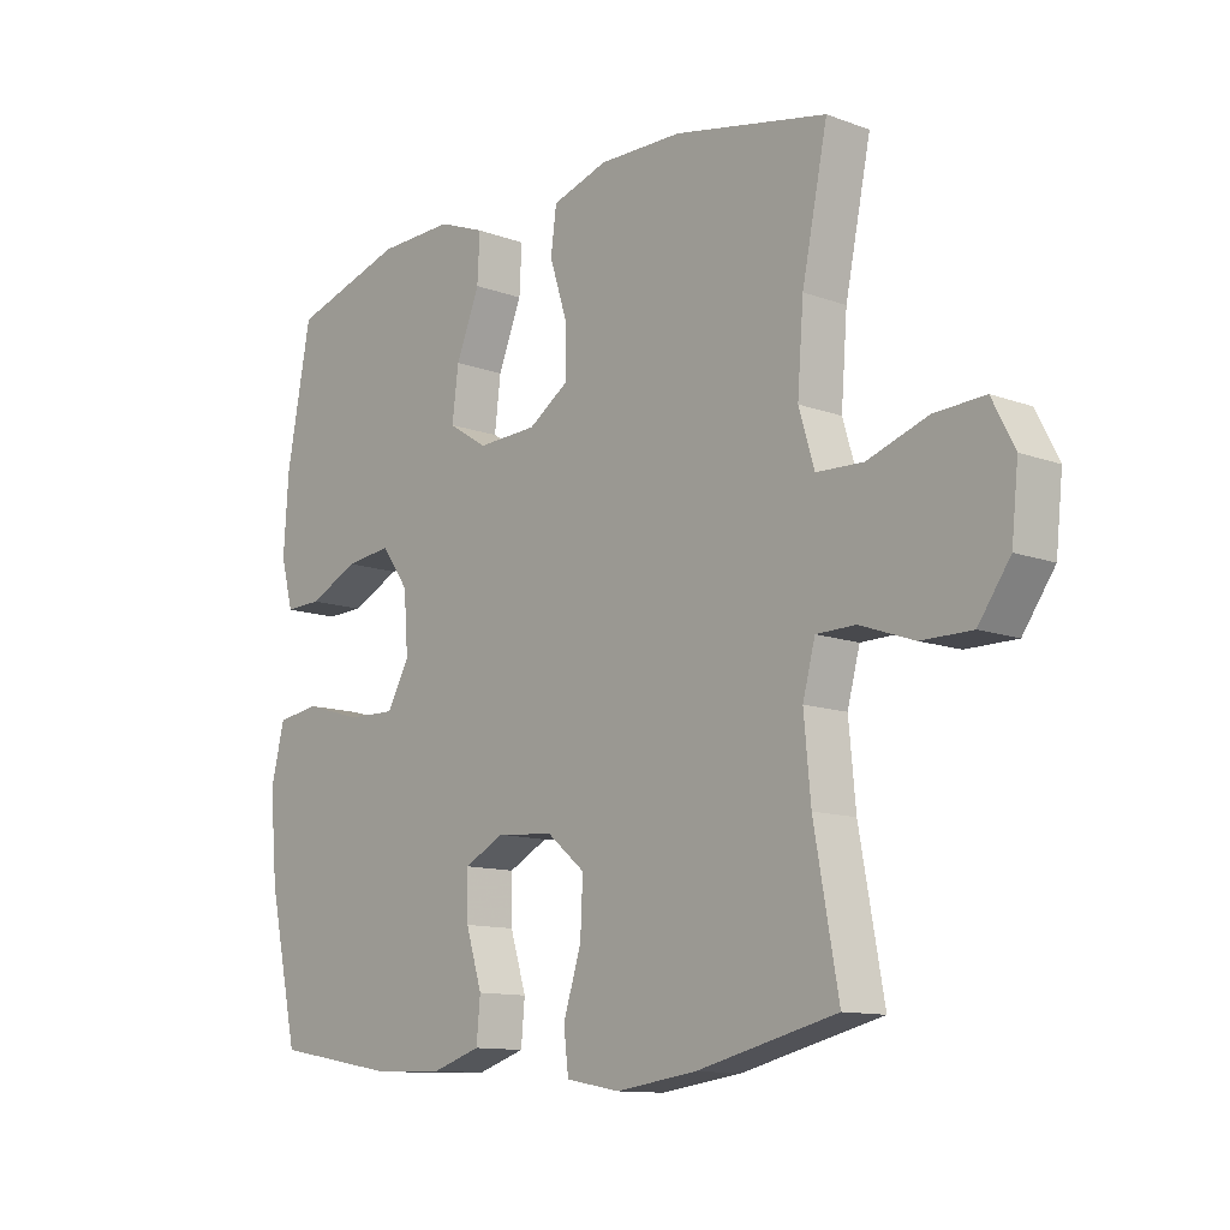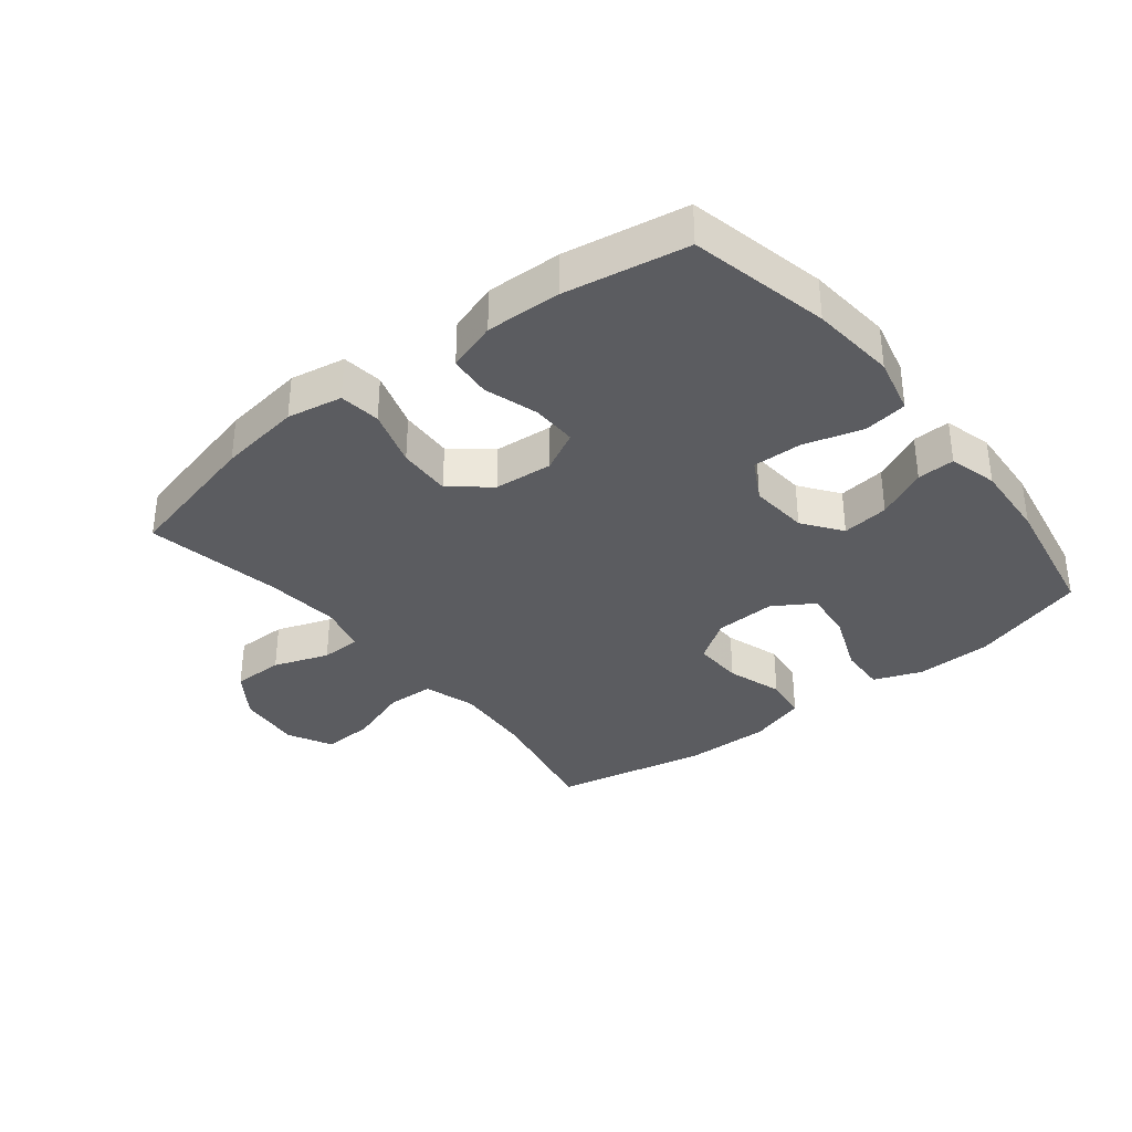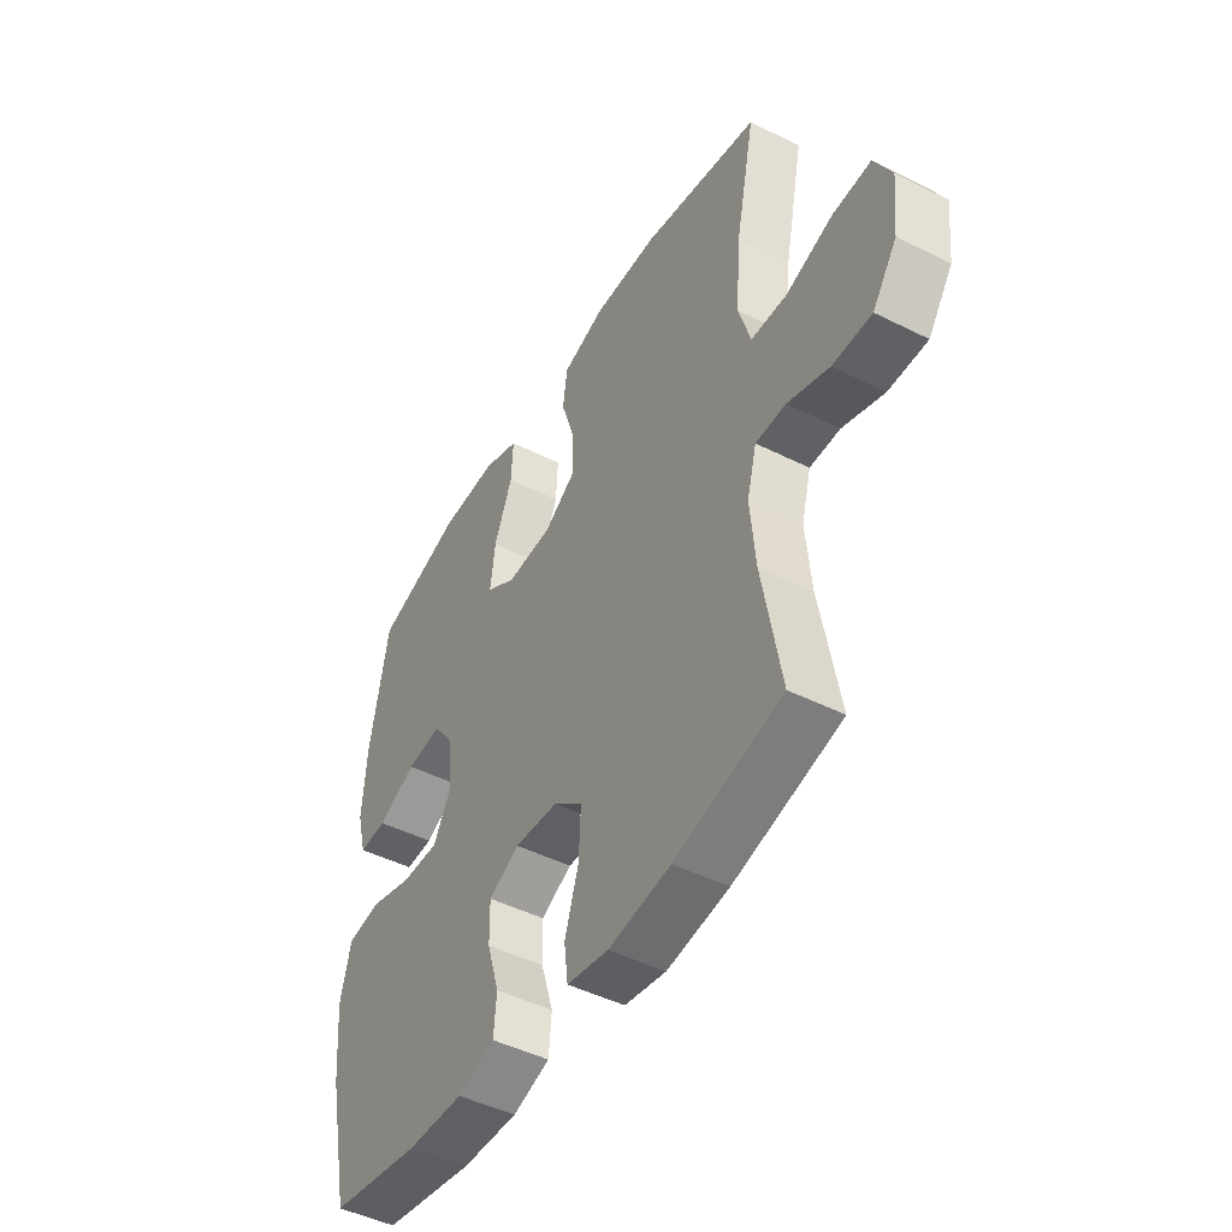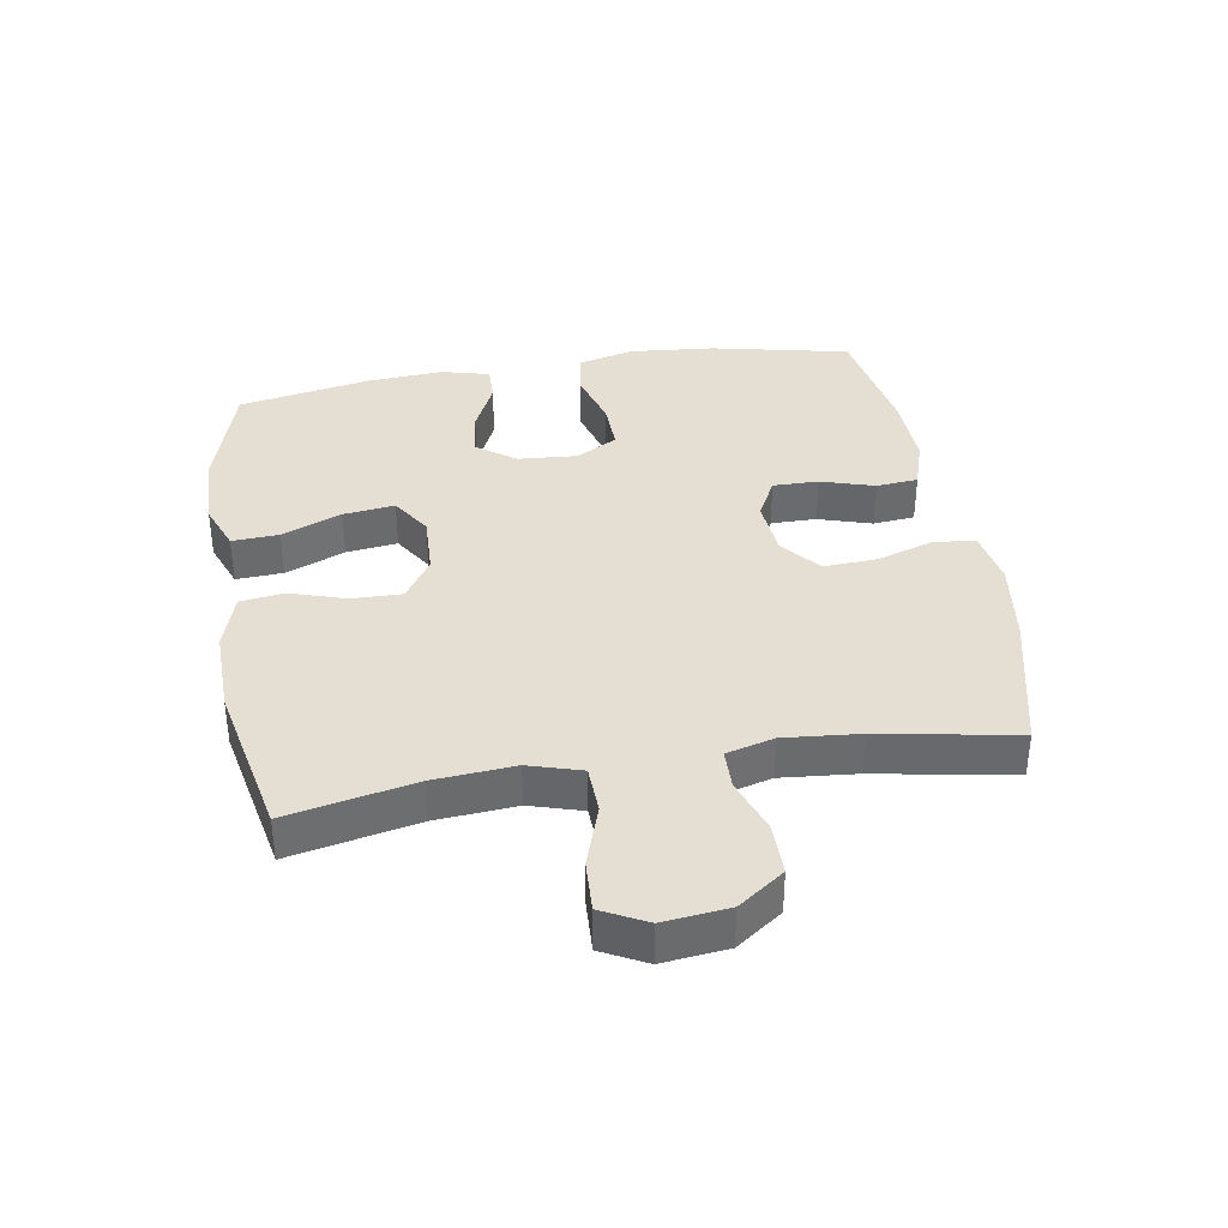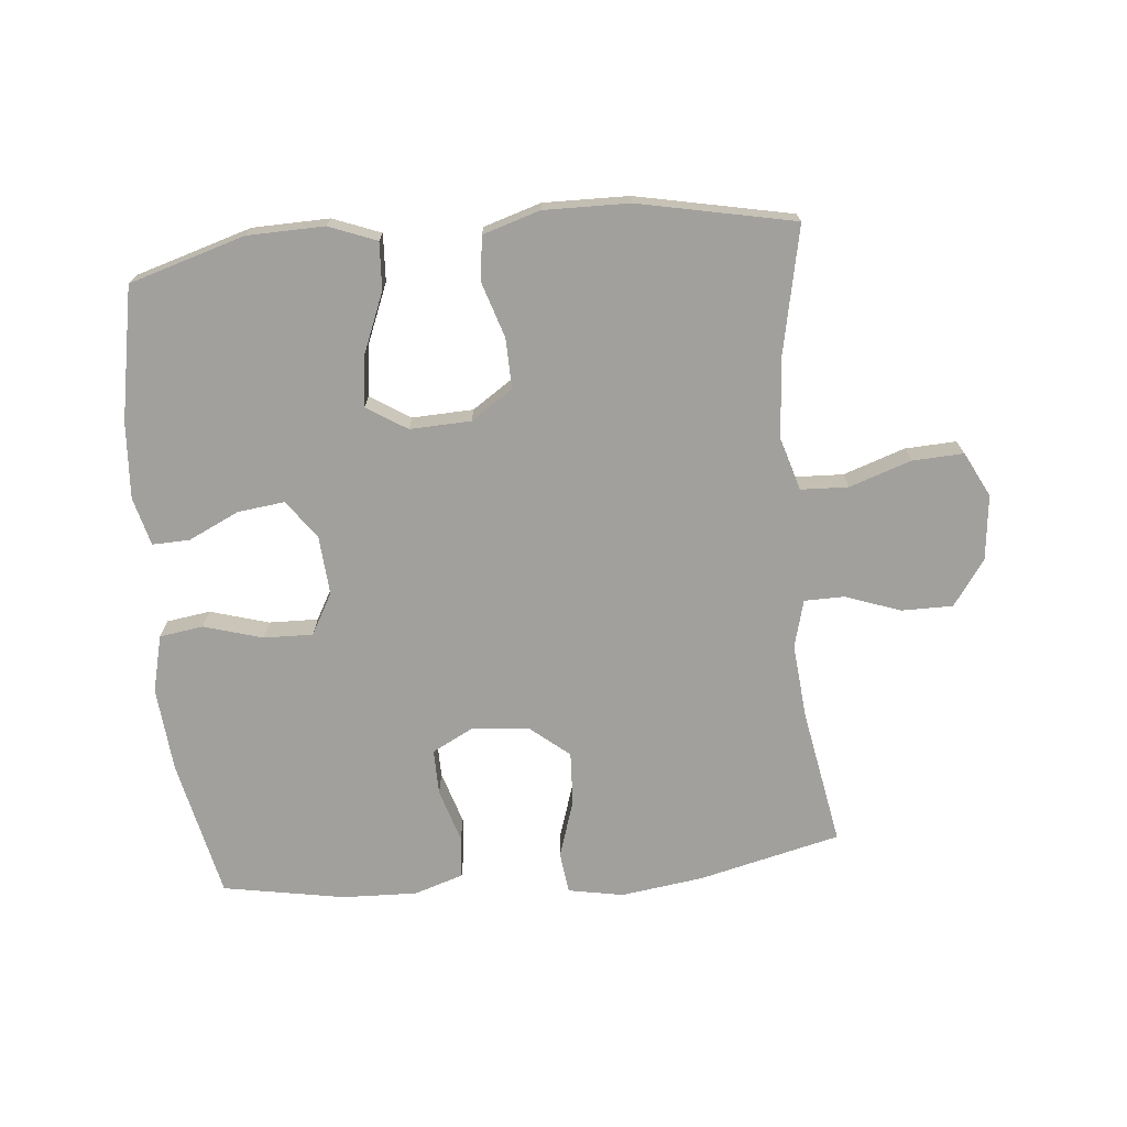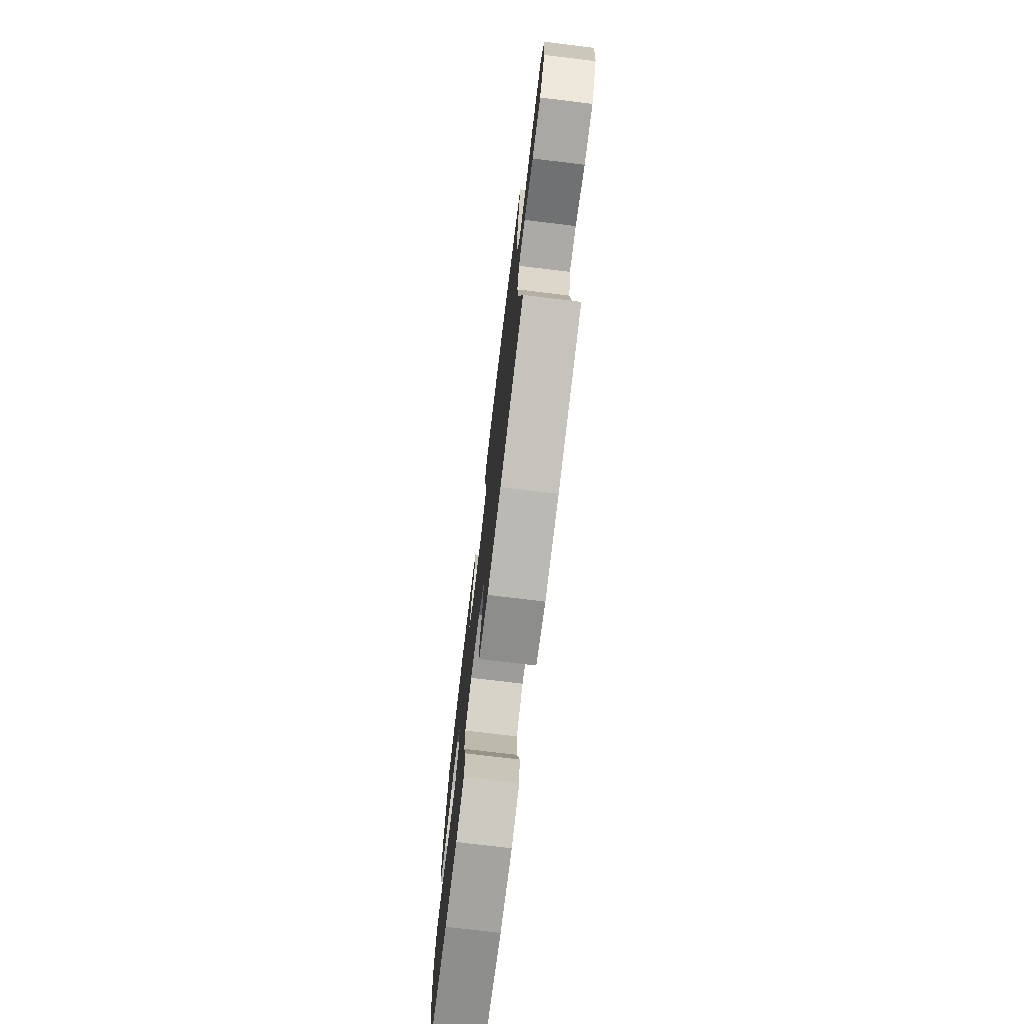
<metadata>
{"format":"obj","ext":"obj","renderer":"f3d","projection":"perspective","resolution":1024,"background":"white","views":[{"elev":-11.8,"azim":48.6,"up":"+Z"},{"elev":-34.8,"azim":-141.4,"up":"+Y"},{"elev":-46.8,"azim":60.3,"up":"+Z"},{"elev":37.1,"azim":80.5,"up":"+Y"},{"elev":-71.6,"azim":5.3,"up":"+Y"},{"elev":-75.0,"azim":83.1,"up":"+Z"}]}
</metadata>
<code>
v -0.5 0.07 0.5
v -0.318 0.07 0.555
v -0.197 0.07 0.558
v -0.122 0.07 0.529
v -0.126 0.07 0.455
v -0.164 0.07 0.361
v -0.174 0.07 0.28
v -0.111 0.07 0.24
v -0.015 0.07 0.244
v 0.051 0.07 0.288
v 0.049 0.07 0.367
v 0.021 0.07 0.455
v 0.03 0.07 0.524
v 0.12 0.07 0.552
v 0.254 0.07 0.55
v 0.5 0.07 0.5
v 0.459 0.07 0.301
v 0.449 0.07 0.173
v 0.474 0.07 0.09
v 0.549 0.07 0.087
v 0.646 0.07 0.12
v 0.727 0.07 0.124
v 0.763 0.07 0.054
v 0.752 0.07 -0.049
v 0.701 0.07 -0.121
v 0.62 0.07 -0.121
v 0.533 0.07 -0.09
v 0.47 0.07 -0.091
v 0.45 0.07 -0.166
v 0.461 0.07 -0.284
v 0.5 0.07 -0.5
v 0.276 0.07 -0.554
v 0.146 0.07 -0.572
v 0.059 0.07 -0.556
v 0.051 0.07 -0.491
v 0.08 0.07 -0.4
v 0.084 0.07 -0.316
v 0.023 0.07 -0.266
v -0.069 0.07 -0.258
v -0.133 0.07 -0.291
v -0.132 0.07 -0.363
v -0.106 0.07 -0.447
v -0.112 0.07 -0.513
v -0.19 0.07 -0.538
v -0.308 0.07 -0.534
v -0.5 0.07 -0.5
v -0.548 0.07 -0.281
v -0.56 0.07 -0.147
v -0.538 0.07 -0.057
v -0.469 0.07 -0.047
v -0.377 0.07 -0.074
v -0.299 0.07 -0.076
v -0.263 0.07 -0.011
v -0.27 0.07 0.082
v -0.314 0.07 0.143
v -0.388 0.07 0.134
v -0.468 0.07 0.096
v -0.527 0.07 0.094
v -0.547 0.07 0.17
v -0.539 0.07 0.291
v -0.5 0 0.5
v -0.318 0 0.555
v -0.197 0 0.558
v -0.122 0 0.529
v -0.126 0 0.455
v -0.164 0 0.361
v -0.174 0 0.28
v -0.111 0 0.24
v -0.015 0 0.244
v 0.051 0 0.288
v 0.049 0 0.367
v 0.021 0 0.455
v 0.03 0 0.524
v 0.12 0 0.552
v 0.254 0 0.55
v 0.5 0 0.5
v 0.459 0 0.301
v 0.449 0 0.173
v 0.474 0 0.09
v 0.549 0 0.087
v 0.646 0 0.12
v 0.727 0 0.124
v 0.763 0 0.054
v 0.752 0 -0.049
v 0.701 0 -0.121
v 0.62 0 -0.121
v 0.533 0 -0.09
v 0.47 0 -0.091
v 0.45 0 -0.166
v 0.461 0 -0.284
v 0.5 0 -0.5
v 0.276 0 -0.554
v 0.146 0 -0.572
v 0.059 0 -0.556
v 0.051 0 -0.491
v 0.08 0 -0.4
v 0.084 0 -0.316
v 0.023 0 -0.266
v -0.069 0 -0.258
v -0.133 0 -0.291
v -0.132 0 -0.363
v -0.106 0 -0.447
v -0.112 0 -0.513
v -0.19 0 -0.538
v -0.308 0 -0.534
v -0.5 0 -0.5
v -0.548 0 -0.281
v -0.56 0 -0.147
v -0.538 0 -0.057
v -0.469 0 -0.047
v -0.377 0 -0.074
v -0.299 0 -0.076
v -0.263 0 -0.011
v -0.27 0 0.082
v -0.314 0 0.143
v -0.388 0 0.134
v -0.468 0 0.096
v -0.527 0 0.094
v -0.547 0 0.17
v -0.539 0 0.291
f 4 5 6
f 3 4 6
f 2 3 6
f 1 2 6
f 60 1 6
f 59 60 6
f 58 59 6
f 57 58 6
f 56 57 6
f 55 56 6 7
f 54 55 7 8
f 53 54 8 9
f 52 53 9 10
f 49 50 51
f 48 49 51
f 47 48 51
f 46 47 51
f 45 46 51
f 44 45 51
f 43 44 51
f 42 43 51
f 41 42 51
f 40 41 51 52
f 39 40 52 10
f 34 35 36
f 33 34 36
f 32 33 36
f 31 32 36
f 30 31 36
f 29 30 36 37
f 28 29 37 38
f 25 26 27
f 24 25 27
f 23 24 27
f 22 23 27
f 21 22 27
f 20 21 27
f 19 20 27 28
f 38 39 10
f 28 38 10
f 19 28 10
f 18 19 10
f 15 16 17
f 14 15 17
f 13 14 17
f 12 13 17
f 11 12 17
f 10 11 17 18
f 66 65 64
f 66 64 63
f 66 63 62
f 66 62 61
f 66 61 120
f 66 120 119
f 66 119 118
f 66 118 117
f 66 117 116
f 67 66 116 115
f 68 67 115 114
f 69 68 114 113
f 70 69 113 112
f 111 110 109
f 111 109 108
f 111 108 107
f 111 107 106
f 111 106 105
f 111 105 104
f 111 104 103
f 111 103 102
f 111 102 101
f 112 111 101 100
f 70 112 100 99
f 96 95 94
f 96 94 93
f 96 93 92
f 96 92 91
f 96 91 90
f 97 96 90 89
f 98 97 89 88
f 87 86 85
f 87 85 84
f 87 84 83
f 87 83 82
f 87 82 81
f 87 81 80
f 88 87 80 79
f 70 99 98
f 70 98 88
f 70 88 79
f 70 79 78
f 77 76 75
f 77 75 74
f 77 74 73
f 77 73 72
f 77 72 71
f 78 77 71 70
f 1 61 62 2
f 2 62 63 3
f 3 63 64 4
f 4 64 65 5
f 5 65 66 6
f 6 66 67 7
f 7 67 68 8
f 8 68 69 9
f 9 69 70 10
f 10 70 71 11
f 11 71 72 12
f 12 72 73 13
f 13 73 74 14
f 14 74 75 15
f 15 75 76 16
f 16 76 77 17
f 17 77 78 18
f 18 78 79 19
f 19 79 80 20
f 20 80 81 21
f 21 81 82 22
f 22 82 83 23
f 23 83 84 24
f 24 84 85 25
f 25 85 86 26
f 26 86 87 27
f 27 87 88 28
f 28 88 89 29
f 29 89 90 30
f 30 90 91 31
f 31 91 92 32
f 32 92 93 33
f 33 93 94 34
f 34 94 95 35
f 35 95 96 36
f 36 96 97 37
f 37 97 98 38
f 38 98 99 39
f 39 99 100 40
f 40 100 101 41
f 41 101 102 42
f 42 102 103 43
f 43 103 104 44
f 44 104 105 45
f 45 105 106 46
f 46 106 107 47
f 47 107 108 48
f 48 108 109 49
f 49 109 110 50
f 50 110 111 51
f 51 111 112 52
f 52 112 113 53
f 53 113 114 54
f 54 114 115 55
f 55 115 116 56
f 56 116 117 57
f 57 117 118 58
f 58 118 119 59
f 59 119 120 60
f 60 120 61 1

</code>
